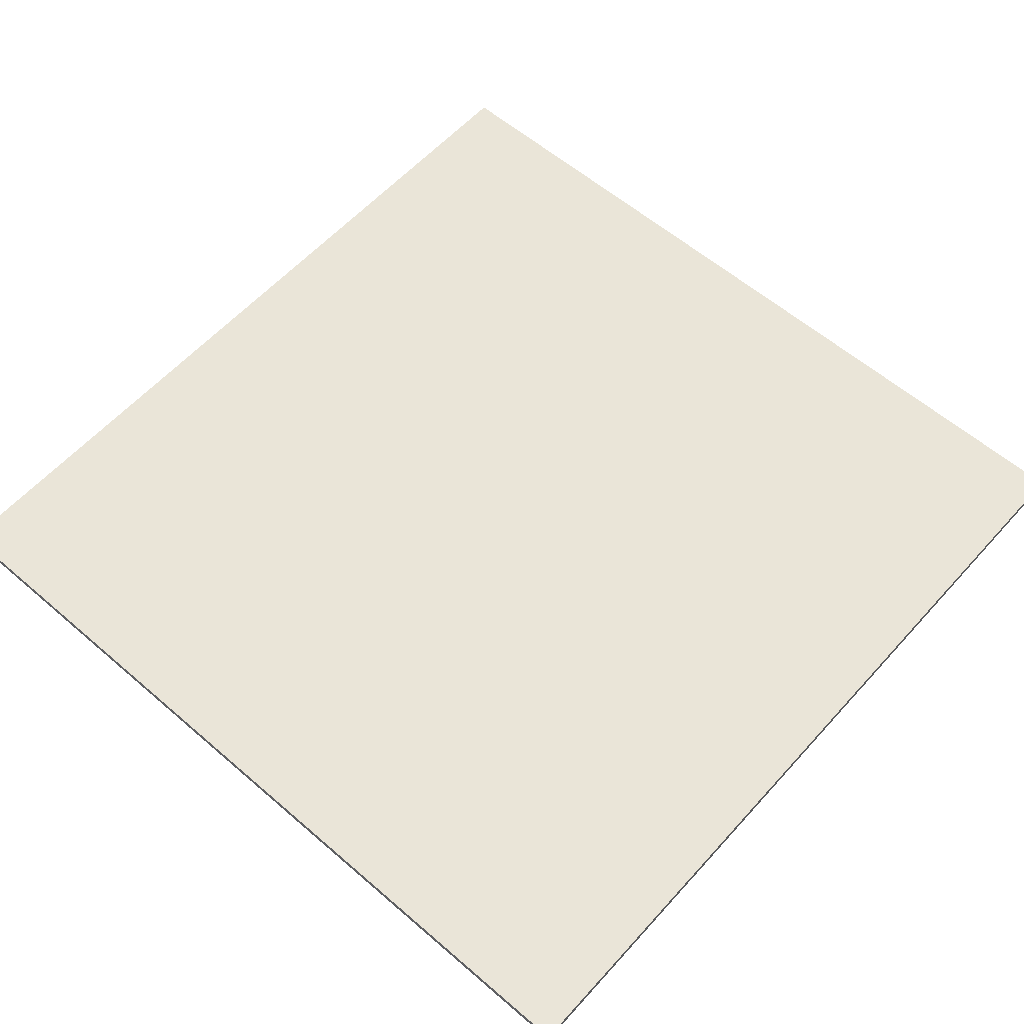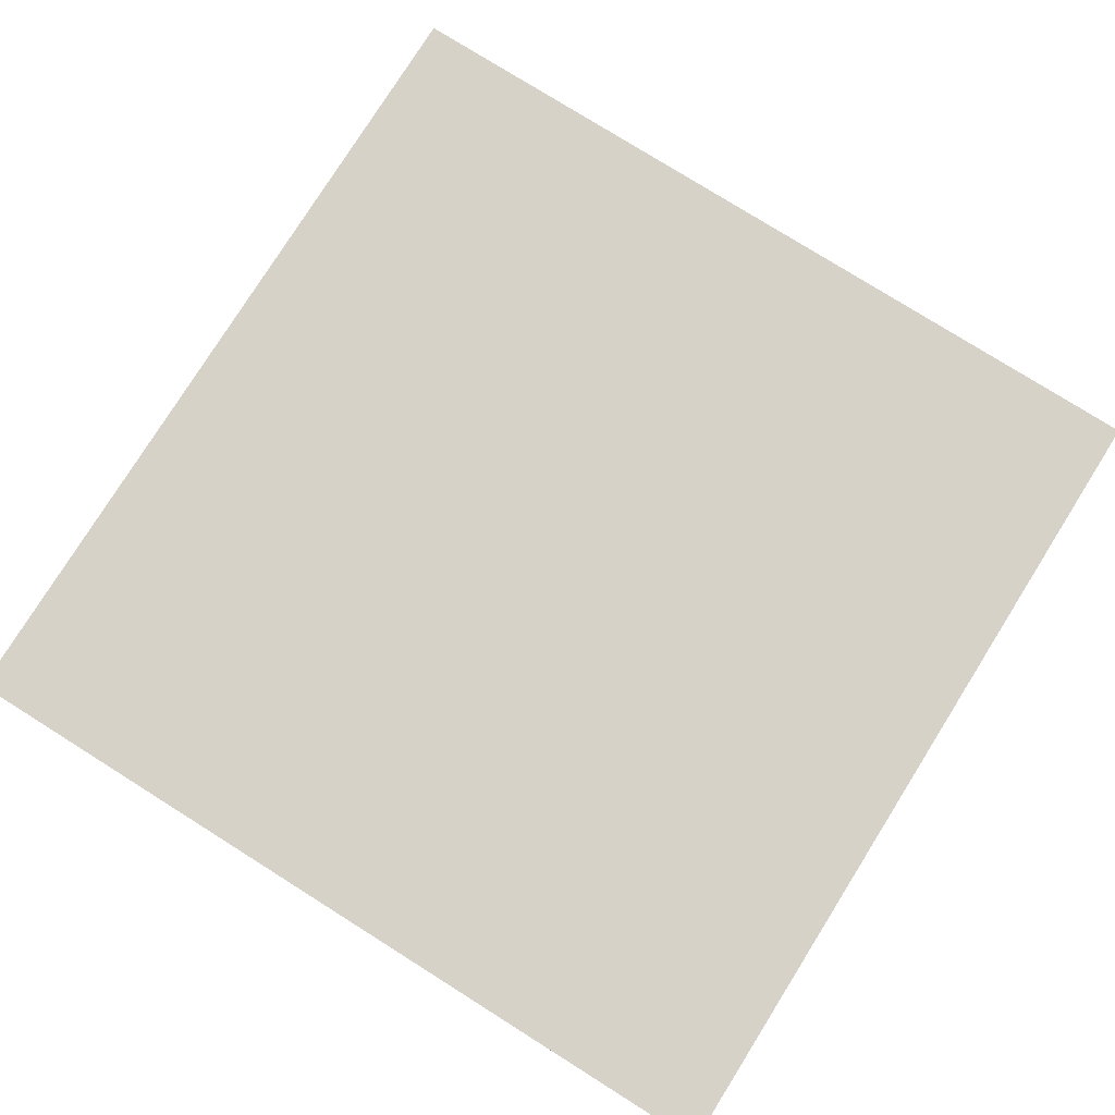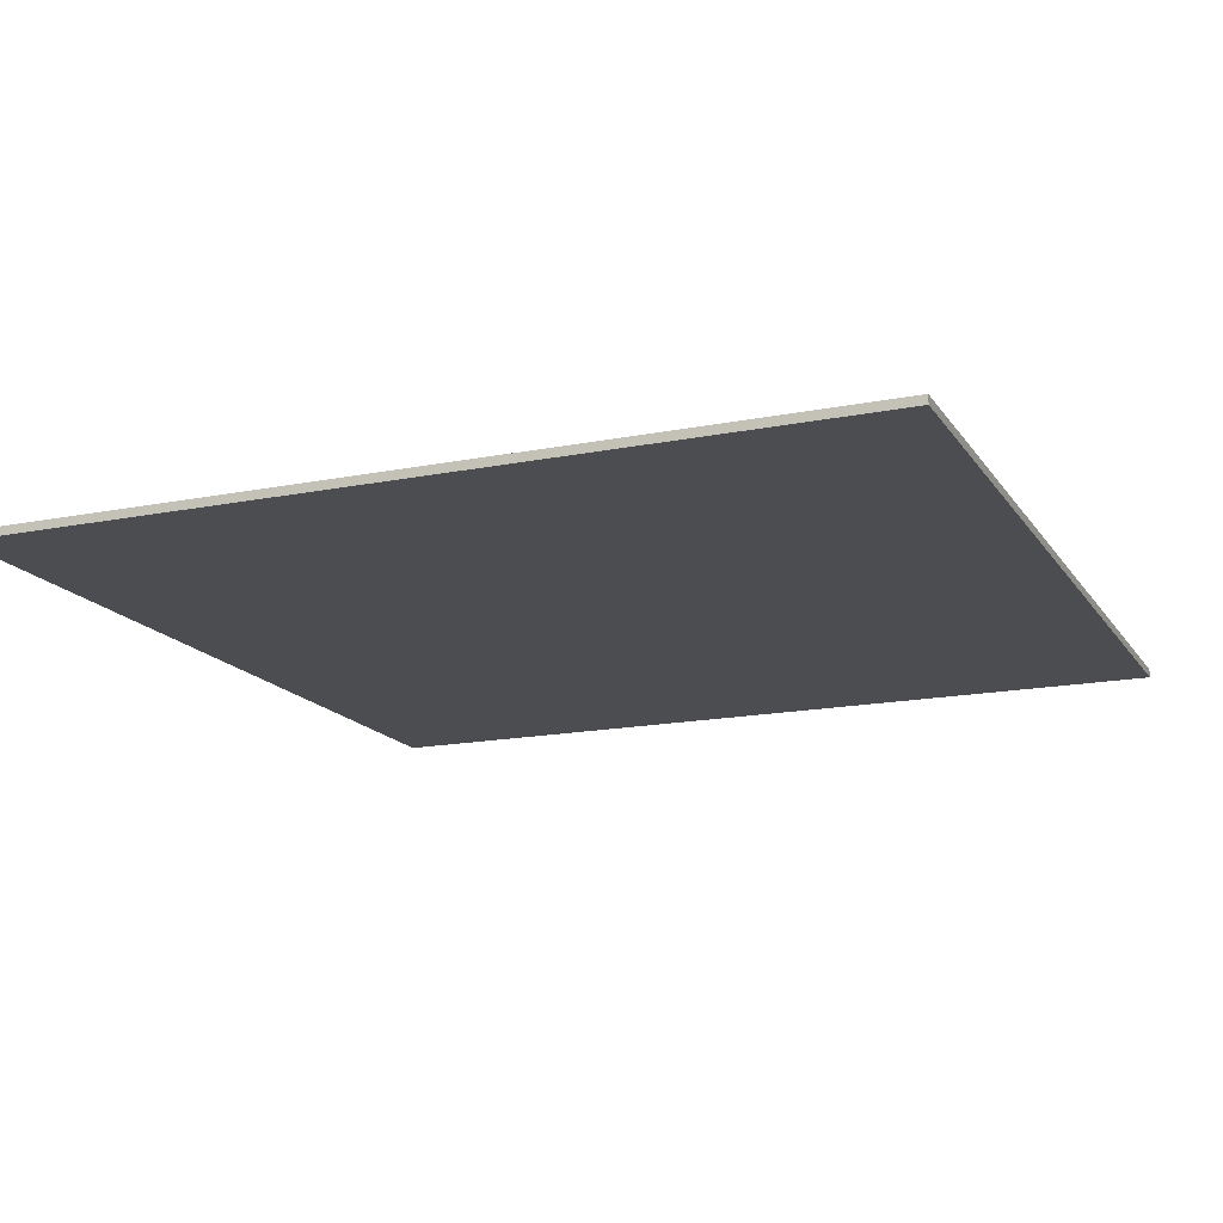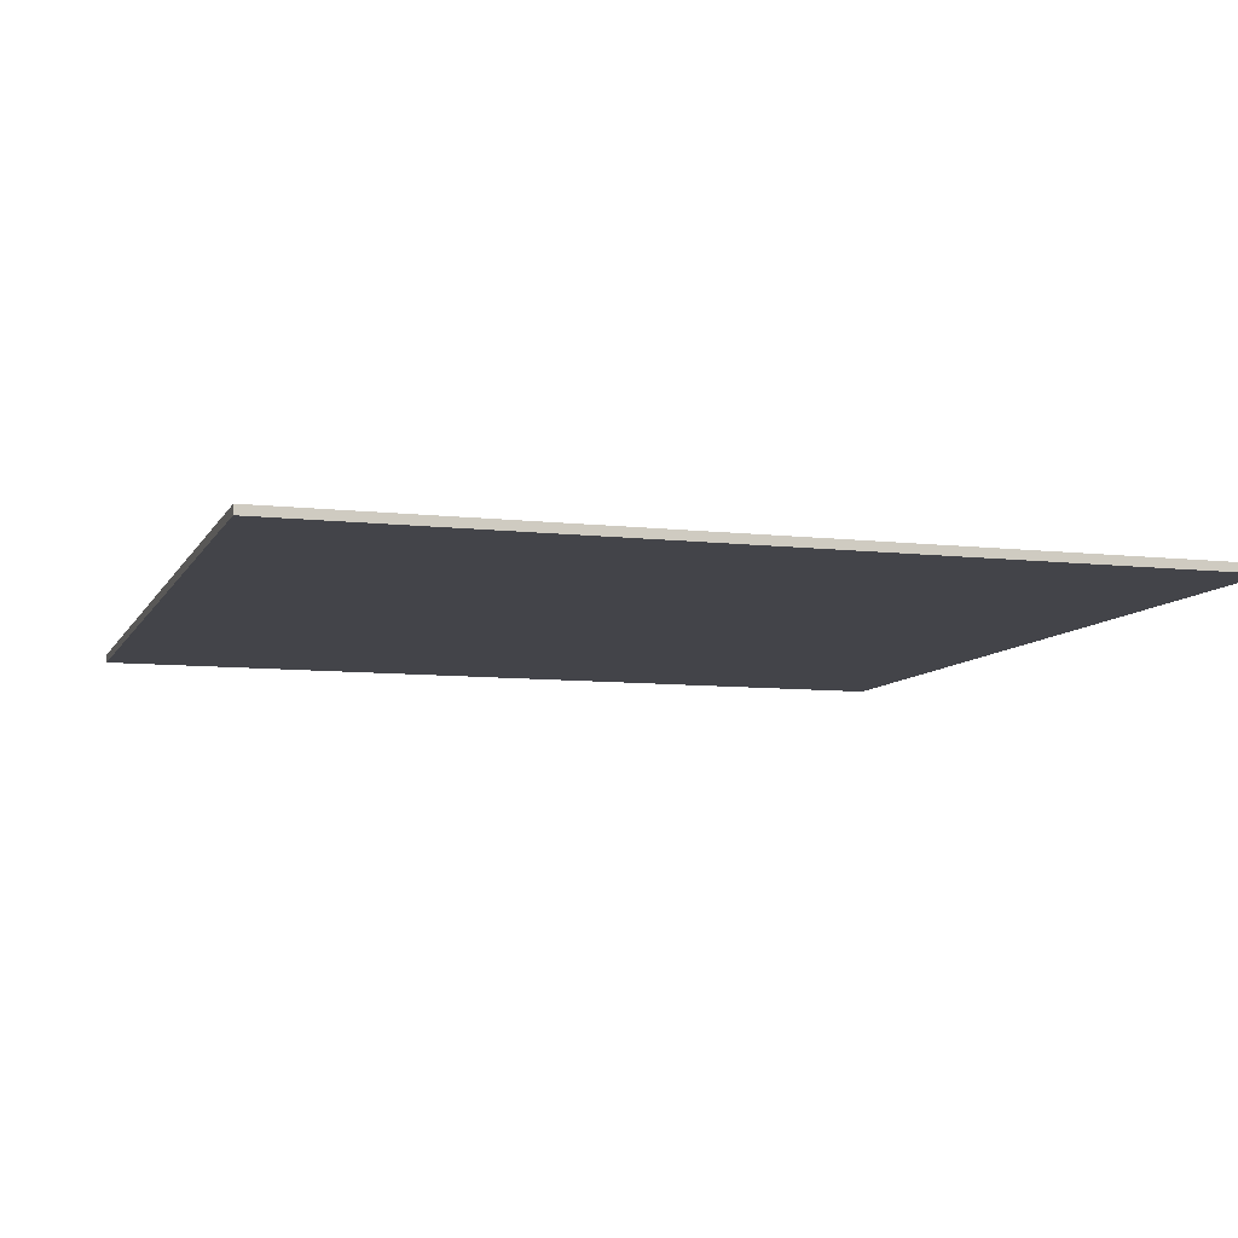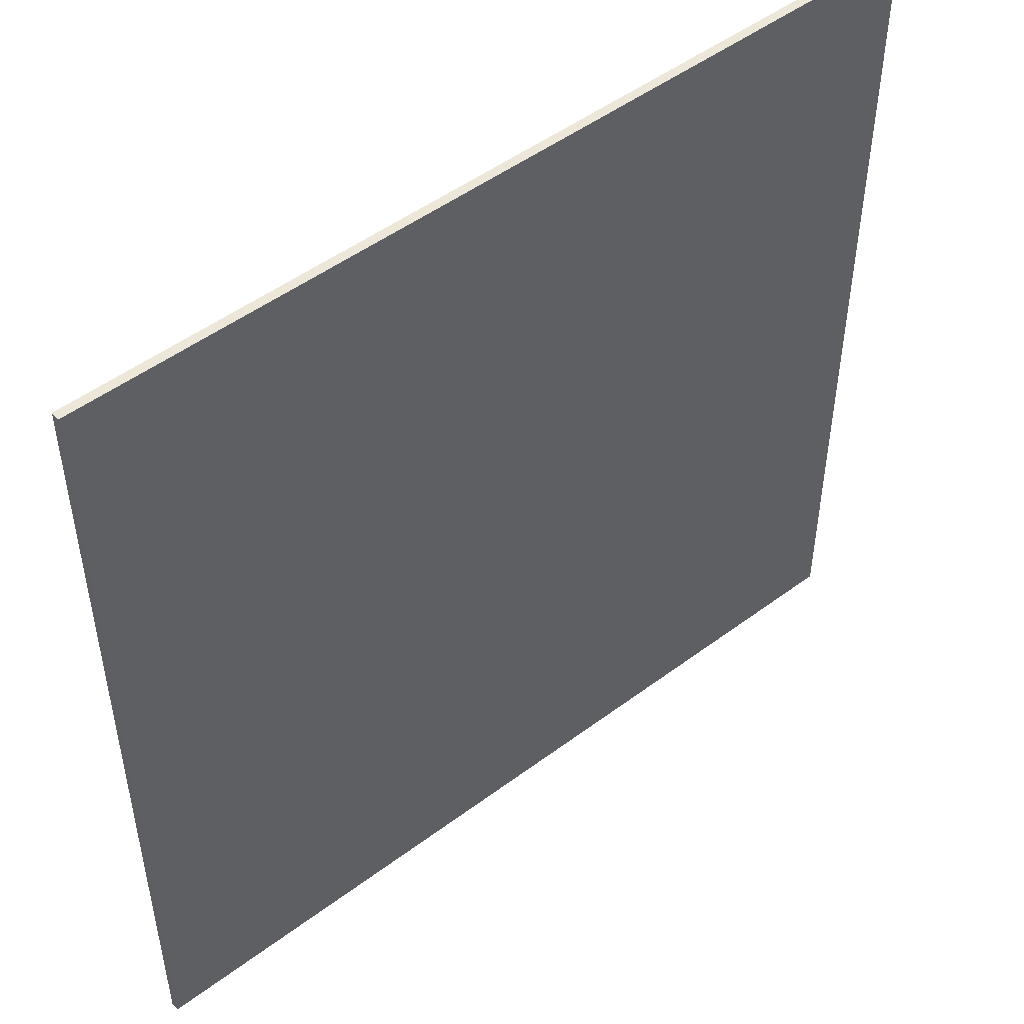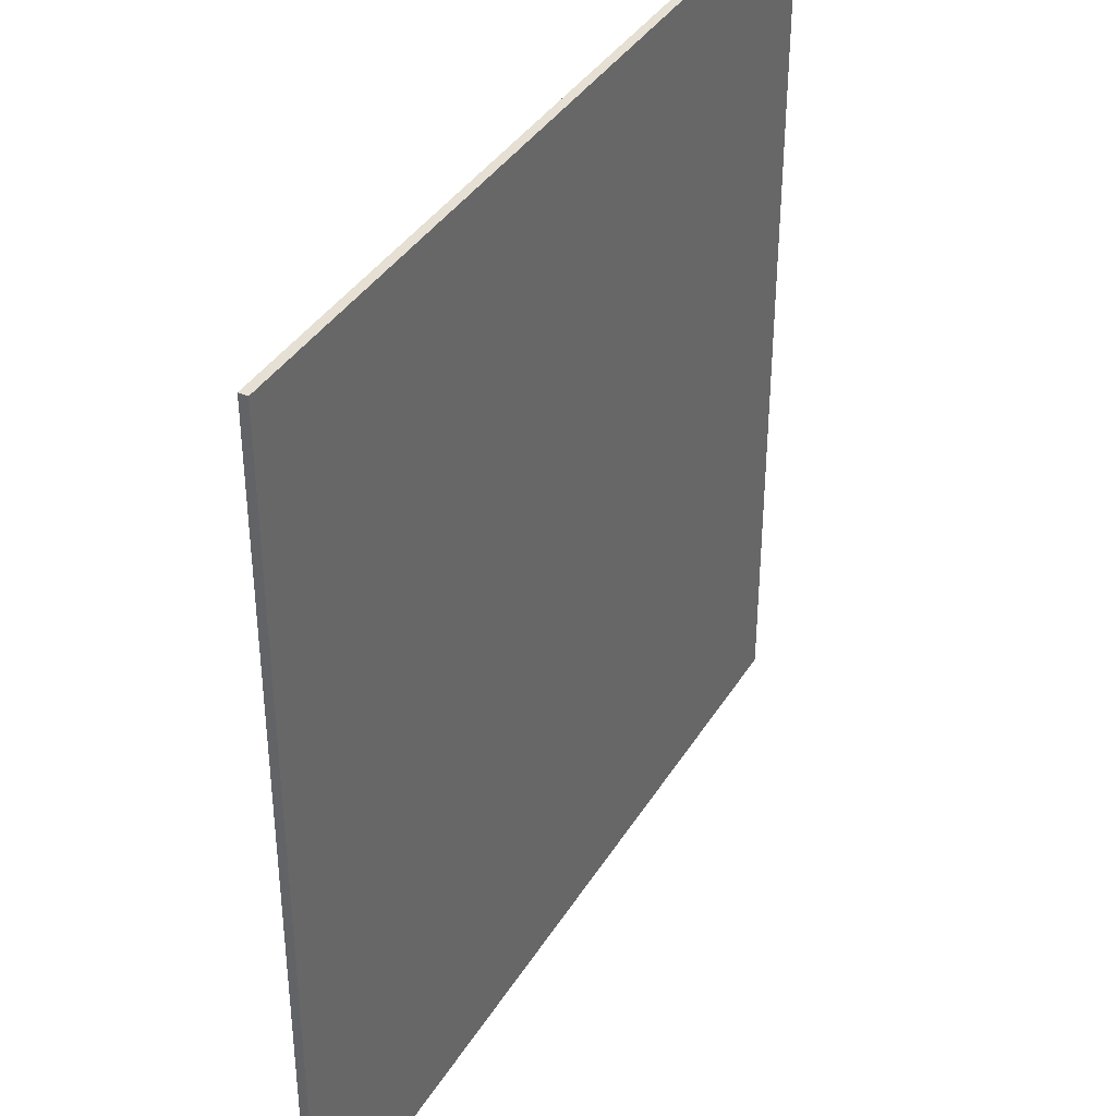
<metadata>
{"format":"obj","ext":"obj","renderer":"f3d","projection":"perspective","resolution":1024,"background":"white","views":[{"elev":58.8,"azim":41.6,"up":"+Z"},{"elev":78.2,"azim":-57.9,"up":"+Z"},{"elev":-16.1,"azim":112.5,"up":"+Z"},{"elev":-8.5,"azim":162.5,"up":"+Z"},{"elev":49.7,"azim":140.5,"up":"+Y"},{"elev":38.0,"azim":-61.8,"up":"+Y"}]}
</metadata>
<code>
o Plane
v 5 -5 -0.2
v 5 5 -0.2
v -5 -5 -0.2
v -5 5 -0.2
v 5 -5 -0.1
v 5 5 -0.1
v -5 -5 -0.1
v -5 5 -0.1
f 1 3 4 2
f 5 6 8 7
f 4 3 7 8
f 1 2 6 5
f 2 4 8 6
f 3 1 5 7

</code>
